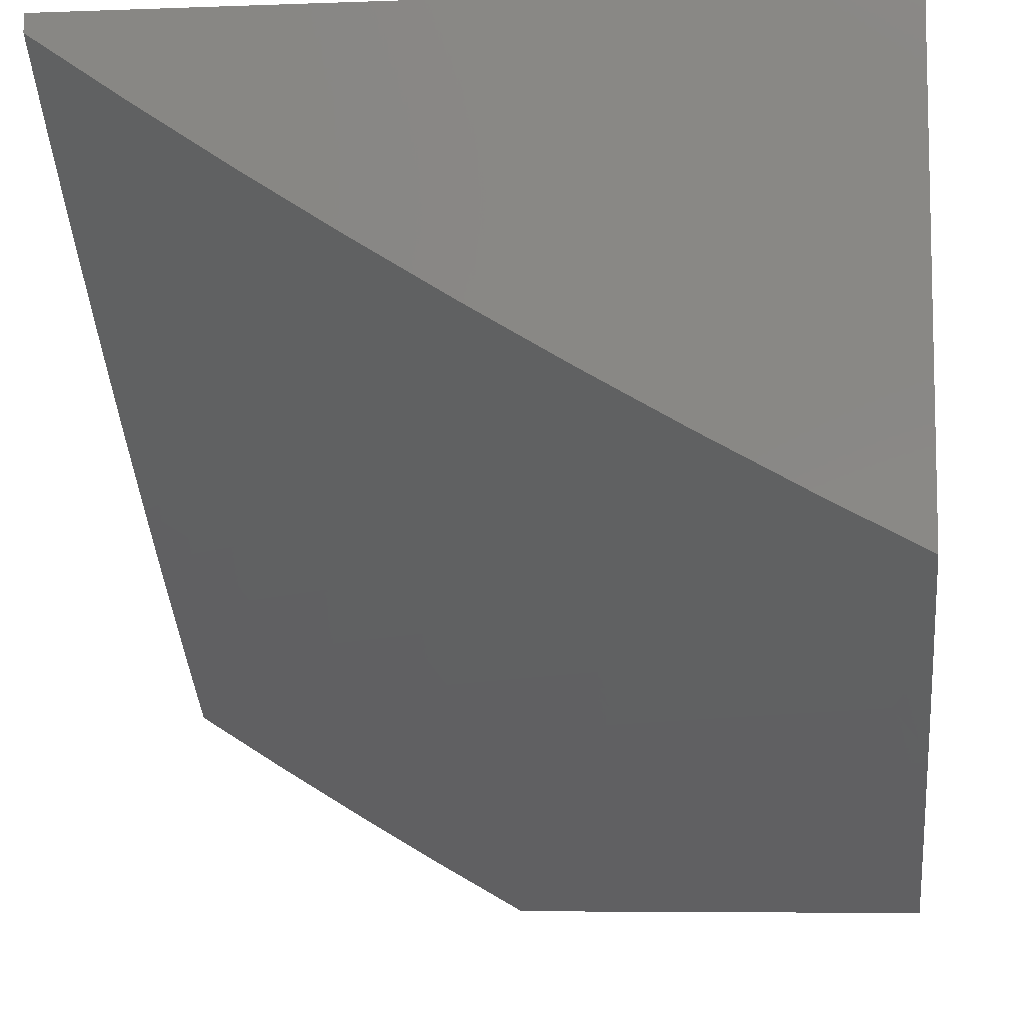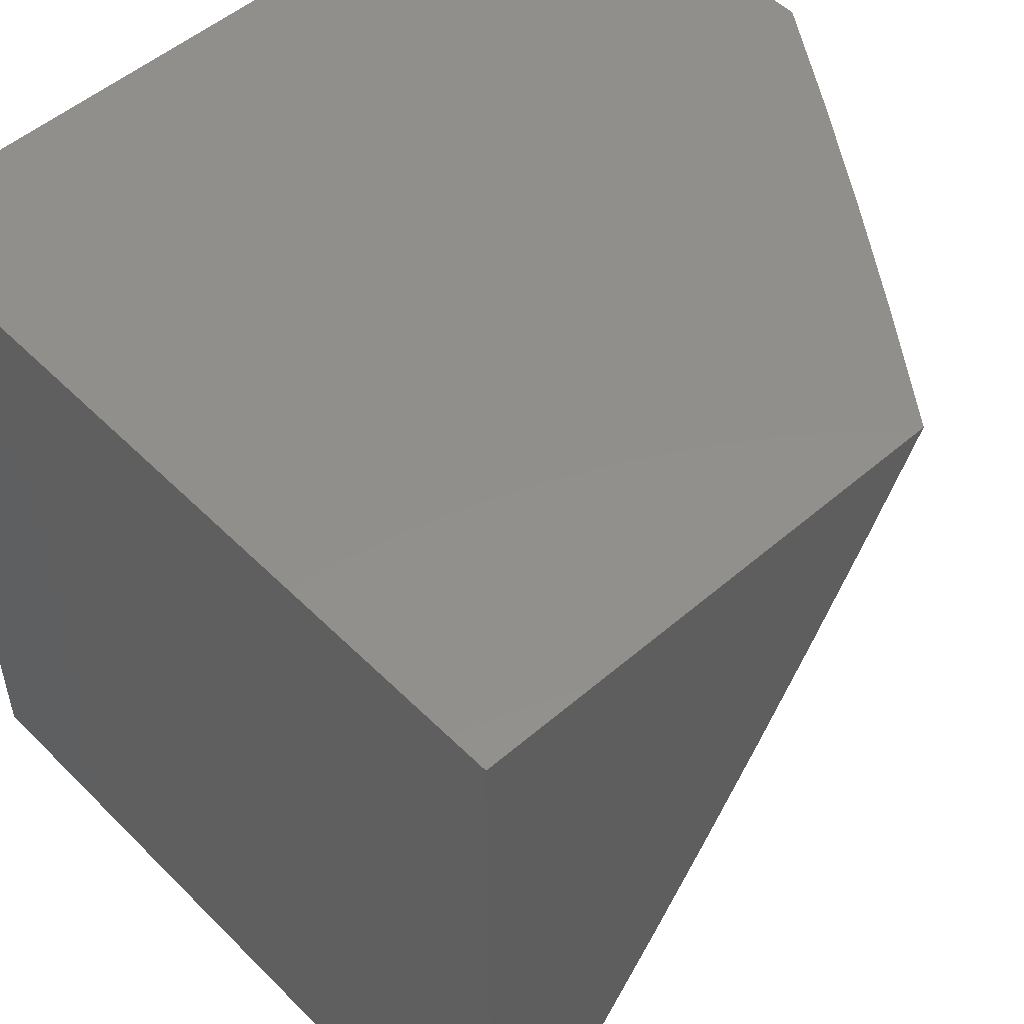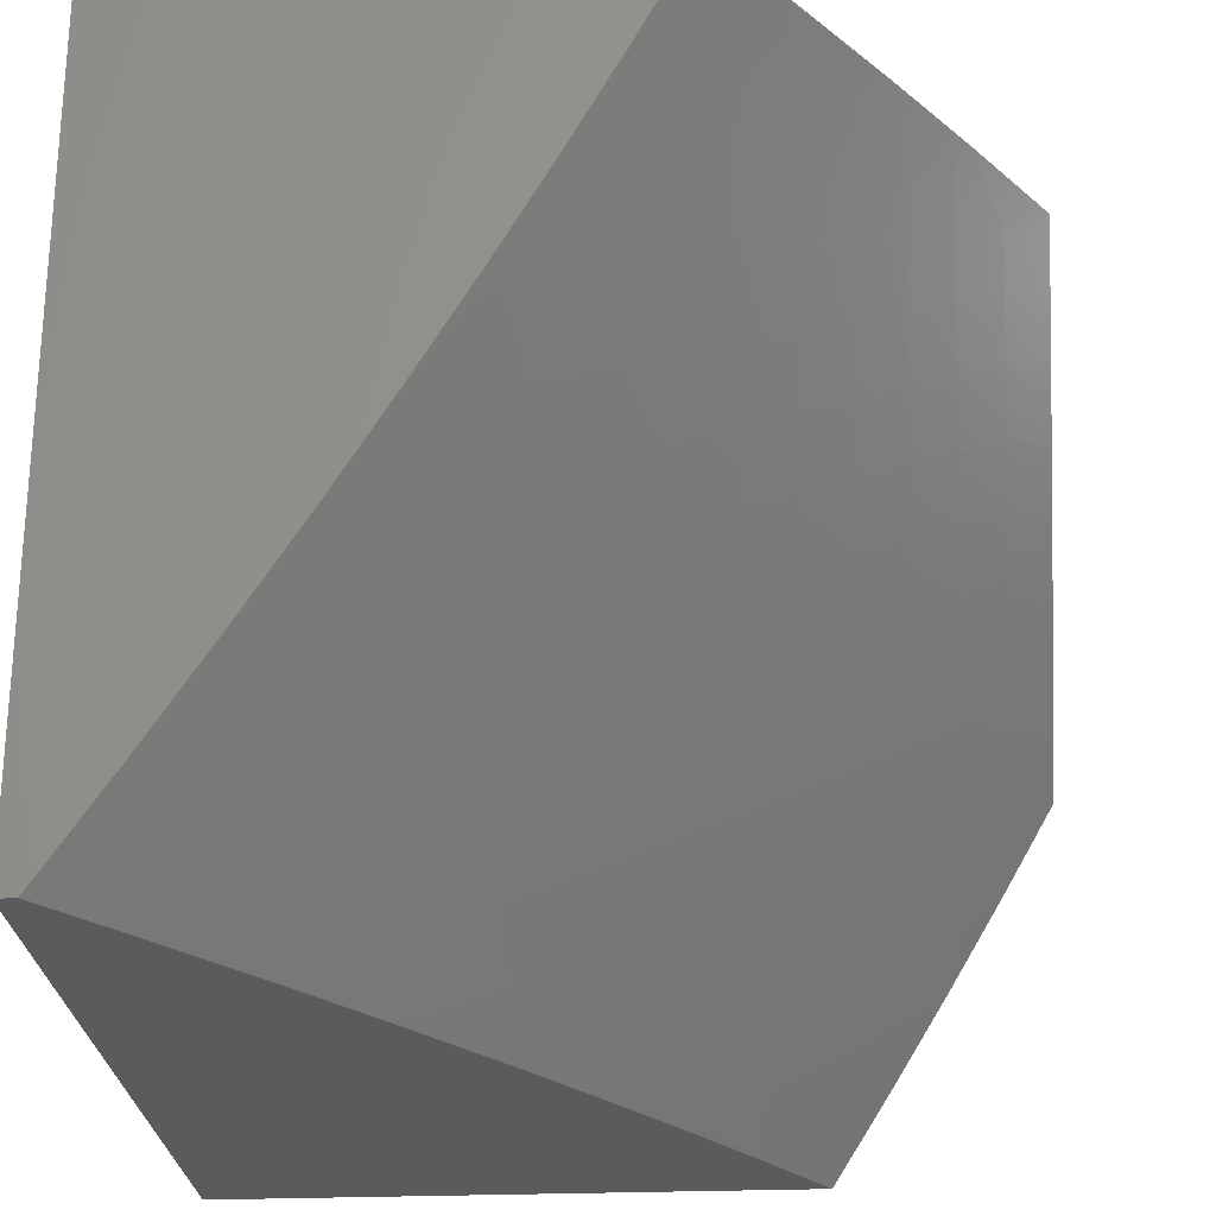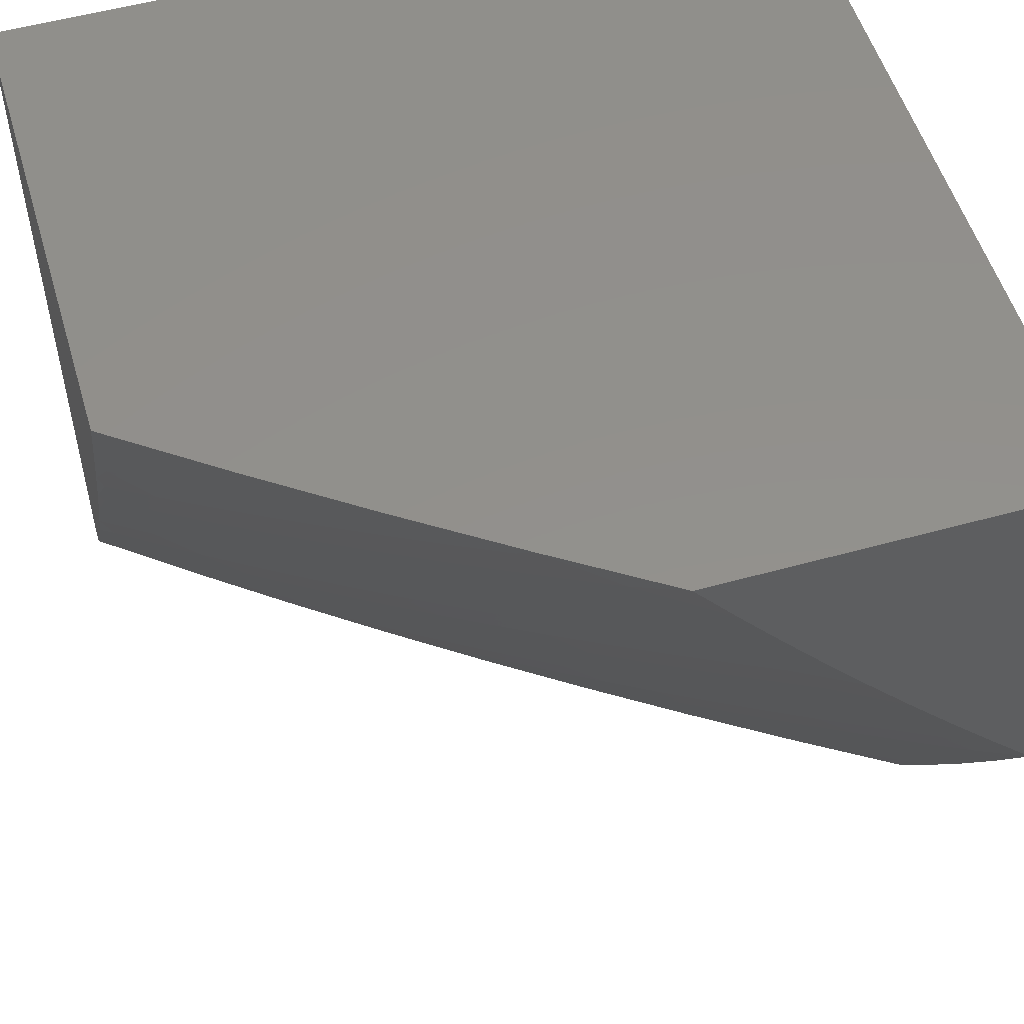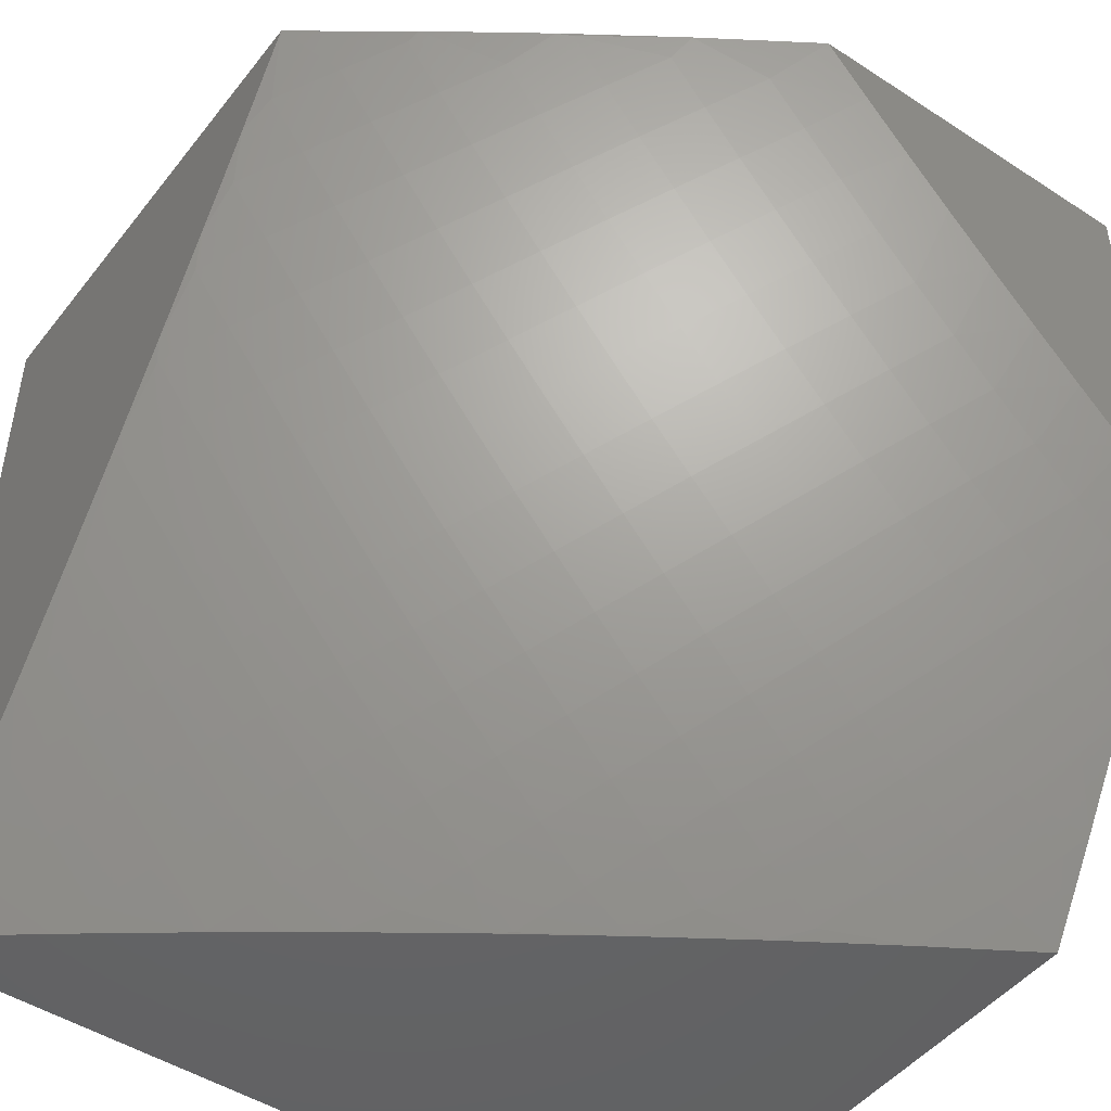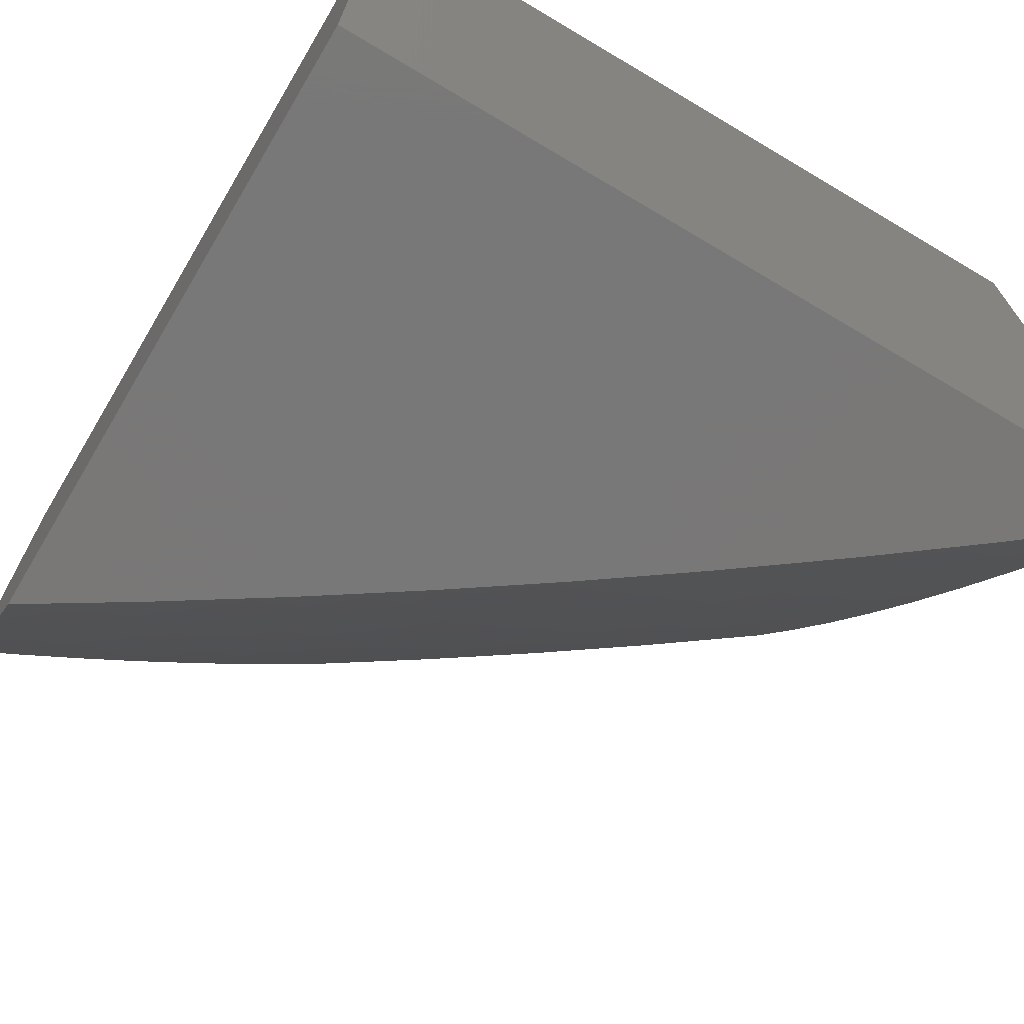
<metadata>
{"format":"stl","ext":"stl","renderer":"f3d","projection":"perspective","resolution":1024,"background":"white","views":[{"elev":-8.3,"azim":95.7,"up":"+Z"},{"elev":51.8,"azim":47.0,"up":"+Y"},{"elev":-25.5,"azim":93.8,"up":"+Y"},{"elev":53.6,"azim":163.5,"up":"+Y"},{"elev":-47.5,"azim":143.8,"up":"+Y"},{"elev":-71.3,"azim":-30.7,"up":"+Y"}]}
</metadata>
<code>
# stl→obj: 191 verts, 378 faces
v 6 -4.879 -8.105
v 6 -5 -8.023
v 5.965 -4.946 -8.088
v 5.88 -5 -8.117
v 5.917 -4.905 -8.153
v 5.858 -4.973 -8.153
v 5.809 -4.932 -8.217
v 5.758 -5 -8.21
v 5.75 -4.998 -8.217
v 5.635 -5 -8.3
v 5.702 -4.956 -8.281
v 5.653 -4.914 -8.344
v 5.761 -4.891 -8.281
v 5.712 -4.849 -8.344
v 5.819 -4.824 -8.281
v 5.769 -4.783 -8.344
v 5.876 -4.758 -8.281
v 5.826 -4.717 -8.344
v 5.933 -4.69 -8.281
v 5.882 -4.65 -8.344
v 5.988 -4.622 -8.281
v 5.937 -4.583 -8.344
v 5.992 -4.515 -8.344
v 5.886 -4.543 -8.406
v 5.94 -4.476 -8.406
v 5.834 -4.504 -8.468
v 5.888 -4.437 -8.468
v 5.782 -4.463 -8.53
v 5.835 -4.397 -8.53
v 5.73 -4.423 -8.59
v 5.783 -4.357 -8.59
v 5.677 -4.382 -8.651
v 5.729 -4.317 -8.651
v 5.624 -4.341 -8.71
v 5.676 -4.277 -8.71
v 5.571 -4.3 -8.77
v 5.622 -4.236 -8.77
v 5.517 -4.259 -8.828
v 5.568 -4.195 -8.828
v 5.463 -4.217 -8.886
v 5.513 -4.154 -8.886
v 5.409 -4.175 -8.943
v 5.458 -4.113 -8.943
v 5.404 -4.07 -9
v 5.507 -4.05 -8.943
v 5.458 -4 -9
v 5.596 -4 -8.91
v 5.594 -4.978 -8.344
v 5.511 -5 -8.388
v 5.546 -4.935 -8.406
v 5.486 -4.998 -8.406
v 5.438 -4.955 -8.468
v 5.385 -5 -8.475
v 5.39 -4.91 -8.53
v 5.331 -4.972 -8.53
v 5.282 -4.927 -8.59
v 5.258 -5 -8.559
v 5.223 -4.987 -8.59
v 5.13 -5 -8.642
v 5.175 -4.941 -8.651
v 5.068 -4.953 -8.71
v 5.127 -4.895 -8.71
v 5.02 -4.906 -8.77
v 5.078 -4.848 -8.77
v 5 -4.886 -8.794
v 5.029 -4.802 -8.828
v 5 -4.77 -8.864
v 5.086 -4.744 -8.828
v 5.036 -4.697 -8.886
v 5.143 -4.685 -8.828
v 5.092 -4.639 -8.886
v 5.198 -4.626 -8.828
v 5.147 -4.581 -8.886
v 5.253 -4.566 -8.828
v 5.202 -4.522 -8.886
v 5.308 -4.506 -8.828
v 5.256 -4.462 -8.886
v 5.361 -4.445 -8.828
v 5.309 -4.401 -8.886
v 5.414 -4.383 -8.828
v 5.361 -4.34 -8.886
v 5.466 -4.321 -8.828
v 5.412 -4.279 -8.886
v 5 -5 -8.722
v 5 -4.654 -8.933
v 5.041 -4.593 -8.943
v 5 -4.537 -9
v 5.096 -4.535 -8.943
v 5.06 -4.472 -9
v 5.15 -4.477 -8.943
v 5.12 -4.407 -9
v 5.203 -4.417 -8.943
v 5.179 -4.341 -9
v 5.256 -4.358 -8.943
v 5.236 -4.274 -9
v 5.308 -4.297 -8.943
v 5.293 -4.207 -9
v 5.359 -4.236 -8.943
v 5.349 -4.139 -9
v 5.732 -4 -8.817
v 5.714 -4.003 -8.828
v 5.611 -4.028 -8.886
v 5.562 -4.091 -8.886
v 5.666 -4.067 -8.828
v 5.617 -4.132 -8.828
v 5.721 -4.107 -8.77
v 5.672 -4.172 -8.77
v 5.776 -4.146 -8.71
v 5.726 -4.212 -8.71
v 5.831 -4.186 -8.651
v 5.78 -4.252 -8.651
v 5.885 -4.224 -8.59
v 5.834 -4.291 -8.59
v 5.939 -4.263 -8.53
v 5.887 -4.33 -8.53
v 5.992 -4.301 -8.468
v 5.94 -4.369 -8.468
v 6 -4.384 -8.415
v 5.993 -4.408 -8.406
v 6 -4.51 -8.341
v 5.77 -4.042 -8.77
v 5.867 -4 -8.722
v 5.825 -4.081 -8.71
v 5.873 -4.014 -8.71
v 5.929 -4.052 -8.651
v 6 -4 -8.625
v 5.984 -4.09 -8.59
v 6 -4.129 -8.557
v 5.935 -4.157 -8.59
v 5.989 -4.195 -8.53
v 6 -4.257 -8.487
v 6 -4.634 -8.264
v 5.983 -4.73 -8.217
v 5.926 -4.798 -8.217
v 5.868 -4.865 -8.217
v 6 -4.757 -8.186
v 5.975 -4.838 -8.153
v 5.413 -4.488 -8.77
v 5.359 -4.55 -8.77
v 5.305 -4.611 -8.77
v 5.249 -4.671 -8.77
v 5.193 -4.731 -8.77
v 5.136 -4.79 -8.77
v 5.465 -4.531 -8.71
v 5.411 -4.593 -8.71
v 5.355 -4.655 -8.71
v 5.299 -4.716 -8.71
v 5.242 -4.776 -8.71
v 5.185 -4.836 -8.71
v 5.467 -4.426 -8.77
v 5.519 -4.363 -8.77
v 5.517 -4.574 -8.651
v 5.462 -4.637 -8.651
v 5.406 -4.699 -8.651
v 5.349 -4.76 -8.651
v 5.292 -4.821 -8.651
v 5.234 -4.882 -8.651
v 5.519 -4.469 -8.71
v 5.572 -4.405 -8.71
v 5.568 -4.616 -8.59
v 5.512 -4.68 -8.59
v 5.456 -4.743 -8.59
v 5.399 -4.805 -8.59
v 5.341 -4.866 -8.59
v 5.571 -4.511 -8.651
v 5.625 -4.447 -8.651
v 5.619 -4.659 -8.53
v 5.563 -4.723 -8.53
v 5.506 -4.786 -8.53
v 5.448 -4.848 -8.53
v 5.623 -4.553 -8.59
v 5.677 -4.488 -8.59
v 5.669 -4.701 -8.468
v 5.613 -4.765 -8.468
v 5.555 -4.829 -8.468
v 5.497 -4.892 -8.468
v 5.674 -4.594 -8.53
v 5.729 -4.529 -8.53
v 5.72 -4.742 -8.406
v 5.663 -4.807 -8.406
v 5.605 -4.872 -8.406
v 5.725 -4.635 -8.468
v 5.78 -4.57 -8.468
v 5.776 -4.676 -8.406
v 5.831 -4.61 -8.406
v 5.88 -4.119 -8.651
v 5 -4 -9
v 5 -4 -8
v 5 -5 -8
v 6 -5 -8
v 6 -4 -8
f 1 2 3
f 3 2 4
f 3 4 5
f 5 4 6
f 5 6 7
f 7 6 8
f 7 8 9
f 9 8 10
f 9 10 11
f 11 10 12
f 11 12 13
f 13 12 14
f 13 14 15
f 15 14 16
f 15 16 17
f 17 16 18
f 17 18 19
f 19 18 20
f 19 20 21
f 21 20 22
f 21 22 23
f 23 22 24
f 23 24 25
f 25 24 26
f 25 26 27
f 27 26 28
f 27 28 29
f 29 28 30
f 29 30 31
f 31 30 32
f 31 32 33
f 33 32 34
f 33 34 35
f 35 34 36
f 35 36 37
f 37 36 38
f 37 38 39
f 39 38 40
f 39 40 41
f 41 40 42
f 41 42 43
f 43 42 44
f 43 44 45
f 45 44 46
f 45 46 47
f 4 8 6
f 12 10 48
f 48 10 49
f 48 49 50
f 50 49 51
f 50 51 52
f 52 51 53
f 52 53 54
f 54 53 55
f 54 55 56
f 56 55 57
f 56 57 58
f 58 57 59
f 58 59 60
f 60 59 61
f 60 61 62
f 62 61 63
f 62 63 64
f 64 63 65
f 64 65 66
f 66 65 67
f 66 67 68
f 68 67 69
f 68 69 70
f 70 69 71
f 70 71 72
f 72 71 73
f 72 73 74
f 74 73 75
f 74 75 76
f 76 75 77
f 76 77 78
f 78 77 79
f 78 79 80
f 80 79 81
f 80 81 82
f 82 81 83
f 82 83 38
f 38 83 40
f 49 53 51
f 53 57 55
f 59 84 61
f 61 84 63
f 84 65 63
f 67 85 69
f 69 85 71
f 71 85 86
f 86 85 87
f 86 87 88
f 88 87 89
f 88 89 90
f 90 89 91
f 90 91 92
f 92 91 93
f 92 93 94
f 94 93 95
f 94 95 96
f 96 95 97
f 96 97 98
f 98 97 99
f 98 99 42
f 42 99 44
f 100 101 47
f 47 101 102
f 47 102 103
f 103 102 104
f 103 104 105
f 105 104 106
f 105 106 107
f 107 106 108
f 107 108 109
f 109 108 110
f 109 110 111
f 111 110 112
f 111 112 113
f 113 112 114
f 113 114 115
f 115 114 116
f 115 116 117
f 117 116 118
f 117 118 119
f 119 118 120
f 119 120 25
f 25 120 23
f 101 100 121
f 121 100 122
f 121 122 123
f 123 122 124
f 123 124 125
f 125 124 126
f 125 126 127
f 127 126 128
f 127 128 129
f 129 128 130
f 129 130 112
f 112 130 114
f 122 126 124
f 128 131 130
f 130 131 114
f 114 131 116
f 116 131 118
f 23 120 21
f 21 120 132
f 21 132 19
f 19 132 133
f 19 133 17
f 17 133 134
f 17 134 15
f 15 134 135
f 15 135 13
f 13 135 7
f 13 7 11
f 11 7 9
f 132 136 133
f 133 136 134
f 134 136 137
f 137 136 1
f 137 1 5
f 5 1 3
f 94 79 92
f 92 79 77
f 92 77 90
f 90 77 75
f 90 75 88
f 88 75 73
f 88 73 86
f 86 73 71
f 79 94 81
f 81 94 96
f 81 96 83
f 83 96 98
f 83 98 40
f 40 98 42
f 78 138 76
f 76 138 139
f 76 139 74
f 74 139 140
f 74 140 72
f 72 140 141
f 72 141 70
f 70 141 142
f 70 142 68
f 68 142 143
f 68 143 66
f 66 143 64
f 138 144 139
f 139 144 145
f 139 145 140
f 140 145 146
f 140 146 141
f 141 146 147
f 141 147 142
f 142 147 148
f 142 148 143
f 143 148 149
f 143 149 64
f 64 149 62
f 138 78 150
f 150 78 80
f 150 80 151
f 151 80 82
f 151 82 36
f 36 82 38
f 144 152 145
f 145 152 153
f 145 153 146
f 146 153 154
f 146 154 147
f 147 154 155
f 147 155 148
f 148 155 156
f 148 156 149
f 149 156 157
f 149 157 62
f 62 157 60
f 144 138 158
f 158 138 150
f 158 150 159
f 159 150 151
f 159 151 34
f 34 151 36
f 152 160 153
f 153 160 161
f 153 161 154
f 154 161 162
f 154 162 155
f 155 162 163
f 155 163 156
f 156 163 164
f 156 164 157
f 157 164 56
f 157 56 60
f 60 56 58
f 152 144 165
f 165 144 158
f 165 158 166
f 166 158 159
f 166 159 32
f 32 159 34
f 160 167 161
f 161 167 168
f 161 168 162
f 162 168 169
f 162 169 163
f 163 169 170
f 163 170 164
f 164 170 54
f 164 54 56
f 160 152 171
f 171 152 165
f 171 165 172
f 172 165 166
f 172 166 30
f 30 166 32
f 167 173 168
f 168 173 174
f 168 174 169
f 169 174 175
f 169 175 170
f 170 175 176
f 170 176 54
f 54 176 52
f 167 160 177
f 177 160 171
f 177 171 178
f 178 171 172
f 178 172 28
f 28 172 30
f 173 179 174
f 174 179 180
f 174 180 175
f 175 180 181
f 175 181 176
f 176 181 50
f 176 50 52
f 173 167 182
f 182 167 177
f 182 177 183
f 183 177 178
f 183 178 26
f 26 178 28
f 179 16 180
f 180 16 14
f 180 14 181
f 181 14 12
f 181 12 50
f 50 12 48
f 179 173 184
f 184 173 182
f 184 182 185
f 185 182 183
f 185 183 24
f 24 183 26
f 16 179 18
f 18 179 184
f 18 184 20
f 20 184 185
f 20 185 22
f 22 185 24
f 137 5 135
f 135 5 7
f 137 135 134
f 41 43 103
f 103 43 45
f 103 45 47
f 39 41 105
f 105 41 103
f 37 39 107
f 107 39 105
f 35 37 109
f 109 37 107
f 33 35 111
f 111 35 109
f 31 33 113
f 113 33 111
f 29 31 115
f 115 31 113
f 27 29 117
f 117 29 115
f 25 27 119
f 119 27 117
f 102 101 104
f 104 101 121
f 104 121 106
f 106 121 123
f 106 123 108
f 108 123 186
f 108 186 110
f 110 186 129
f 110 129 112
f 127 129 186
f 127 186 125
f 125 186 123
f 46 44 187
f 187 44 99
f 187 99 97
f 97 95 187
f 187 95 93
f 187 93 91
f 91 89 187
f 187 89 87
f 187 87 188
f 188 87 85
f 188 85 67
f 188 67 189
f 189 67 65
f 189 65 84
f 84 59 189
f 189 59 57
f 189 57 53
f 53 49 189
f 189 49 10
f 189 10 8
f 8 4 189
f 189 4 190
f 190 4 2
f 191 188 190
f 190 188 189
f 126 122 191
f 191 122 188
f 188 122 100
f 188 100 47
f 47 46 188
f 188 46 187
f 2 1 190
f 190 1 191
f 191 1 136
f 191 136 132
f 132 120 191
f 191 120 118
f 191 118 131
f 131 128 191
f 191 128 126

</code>
